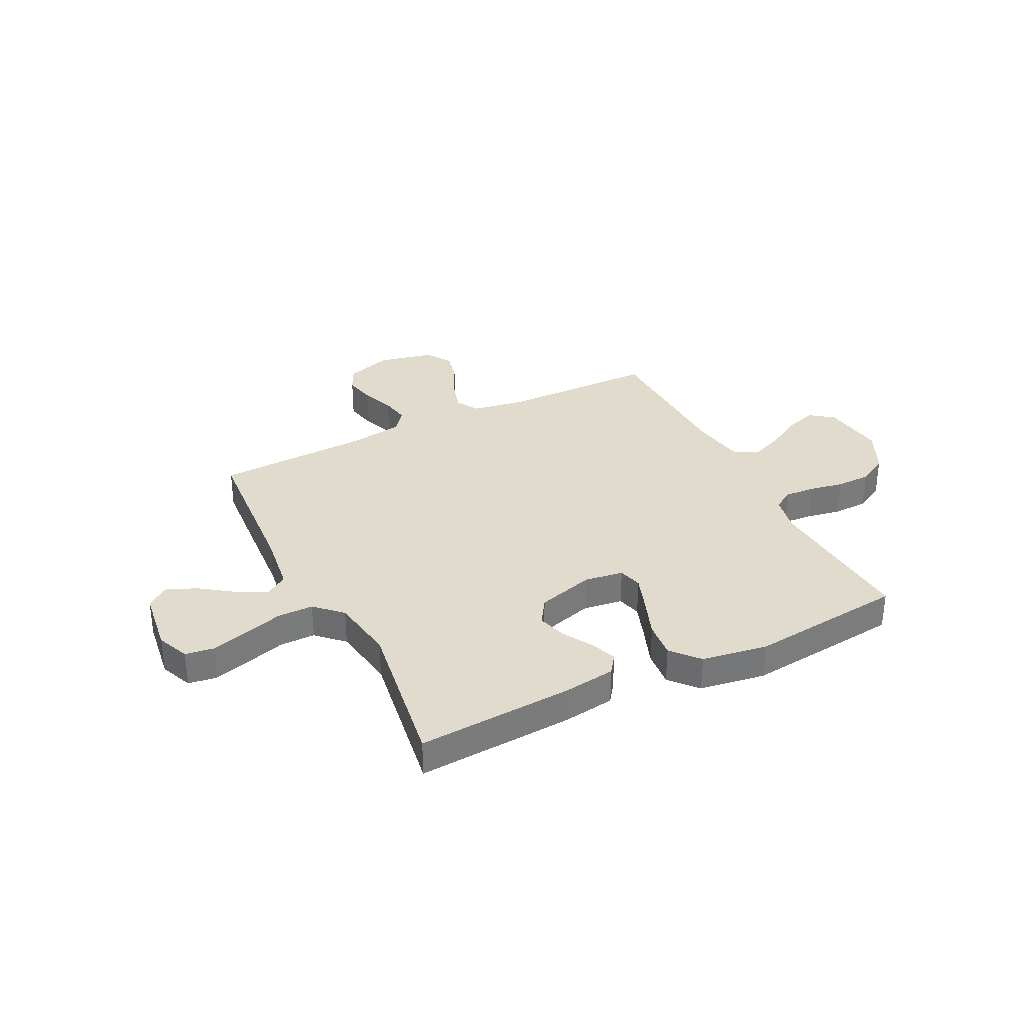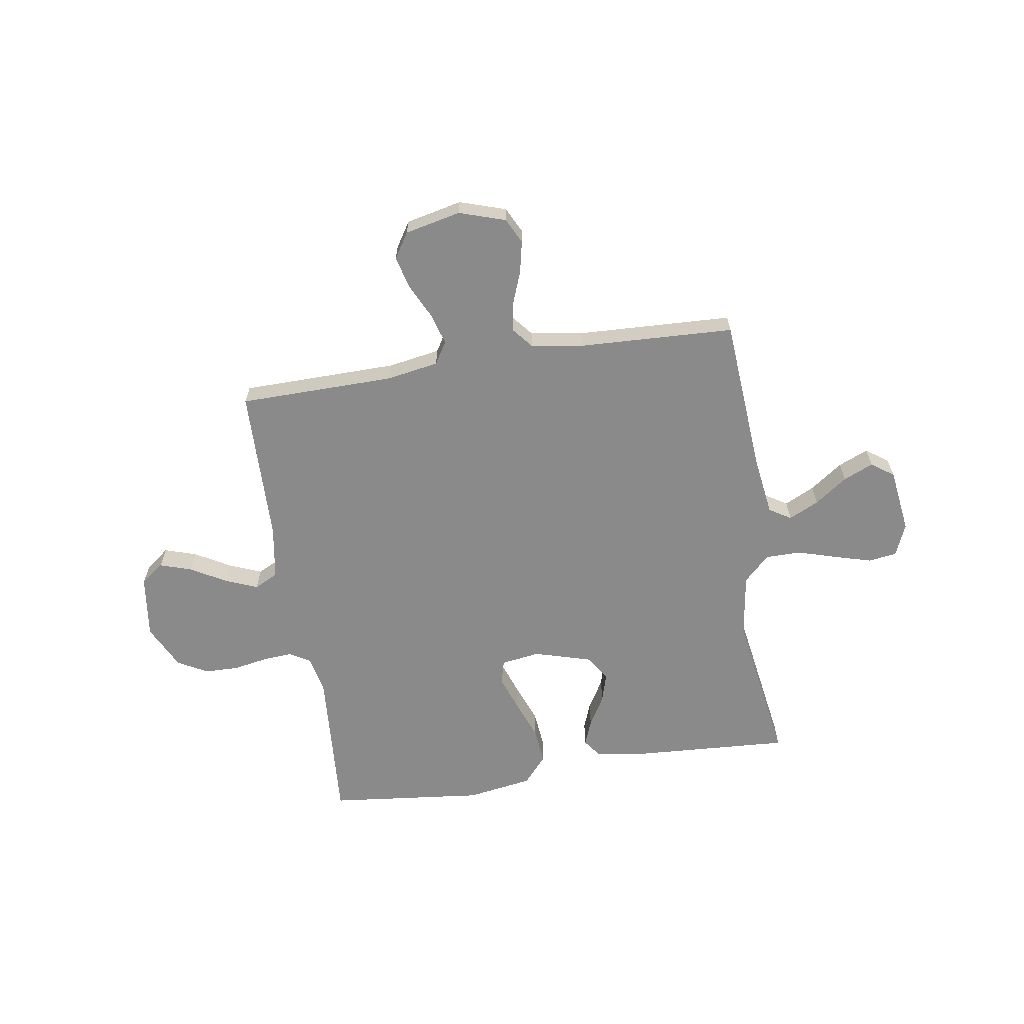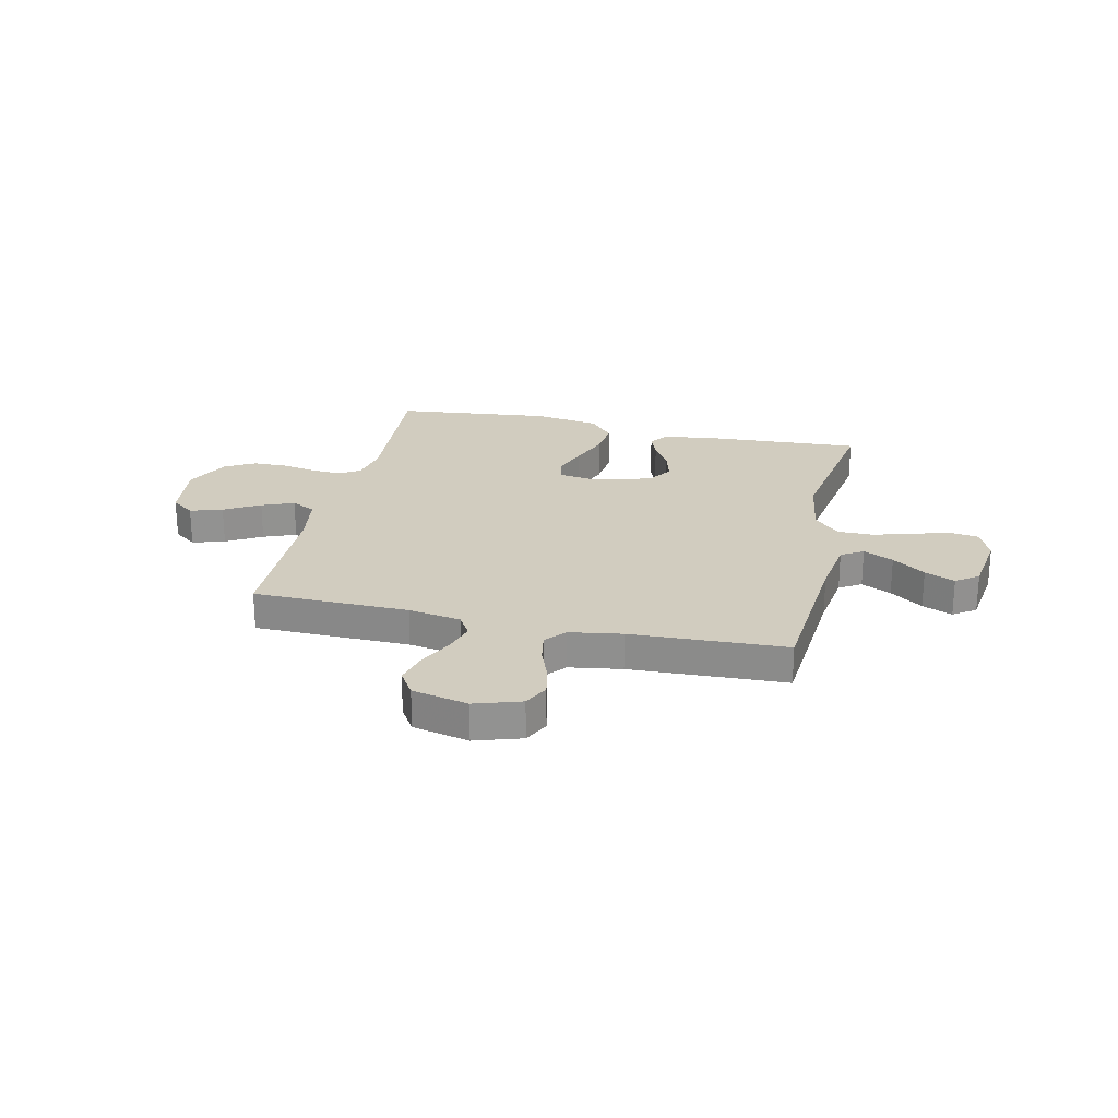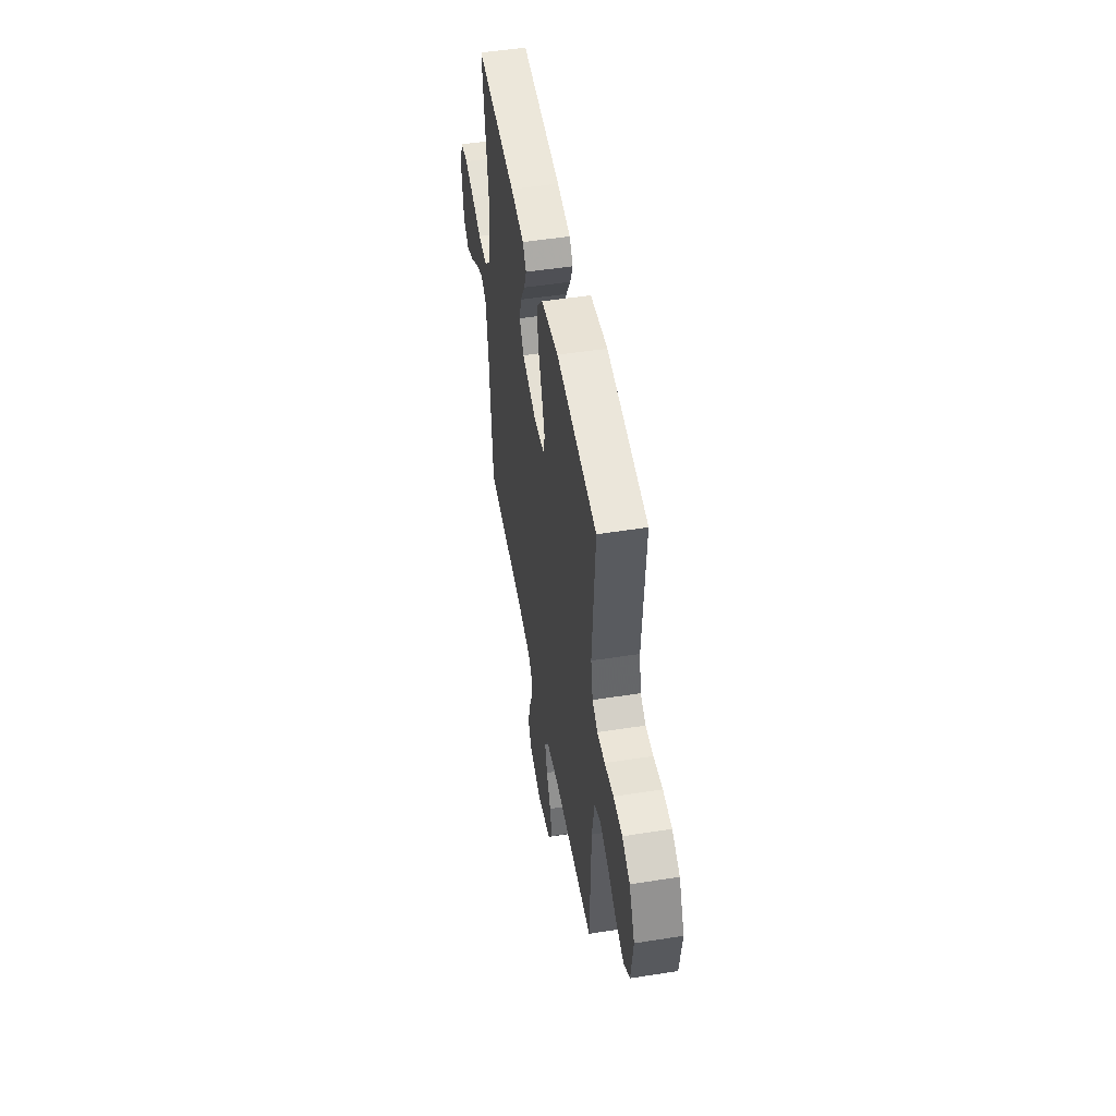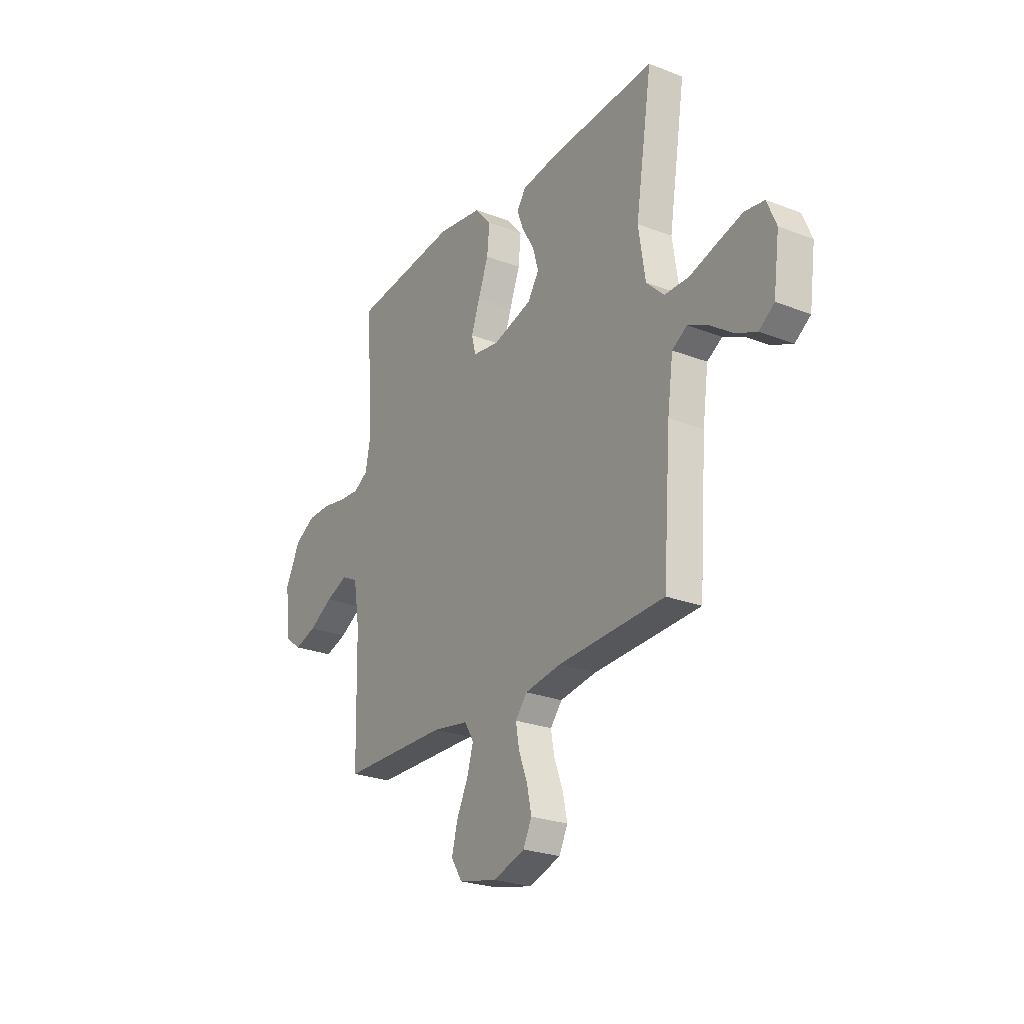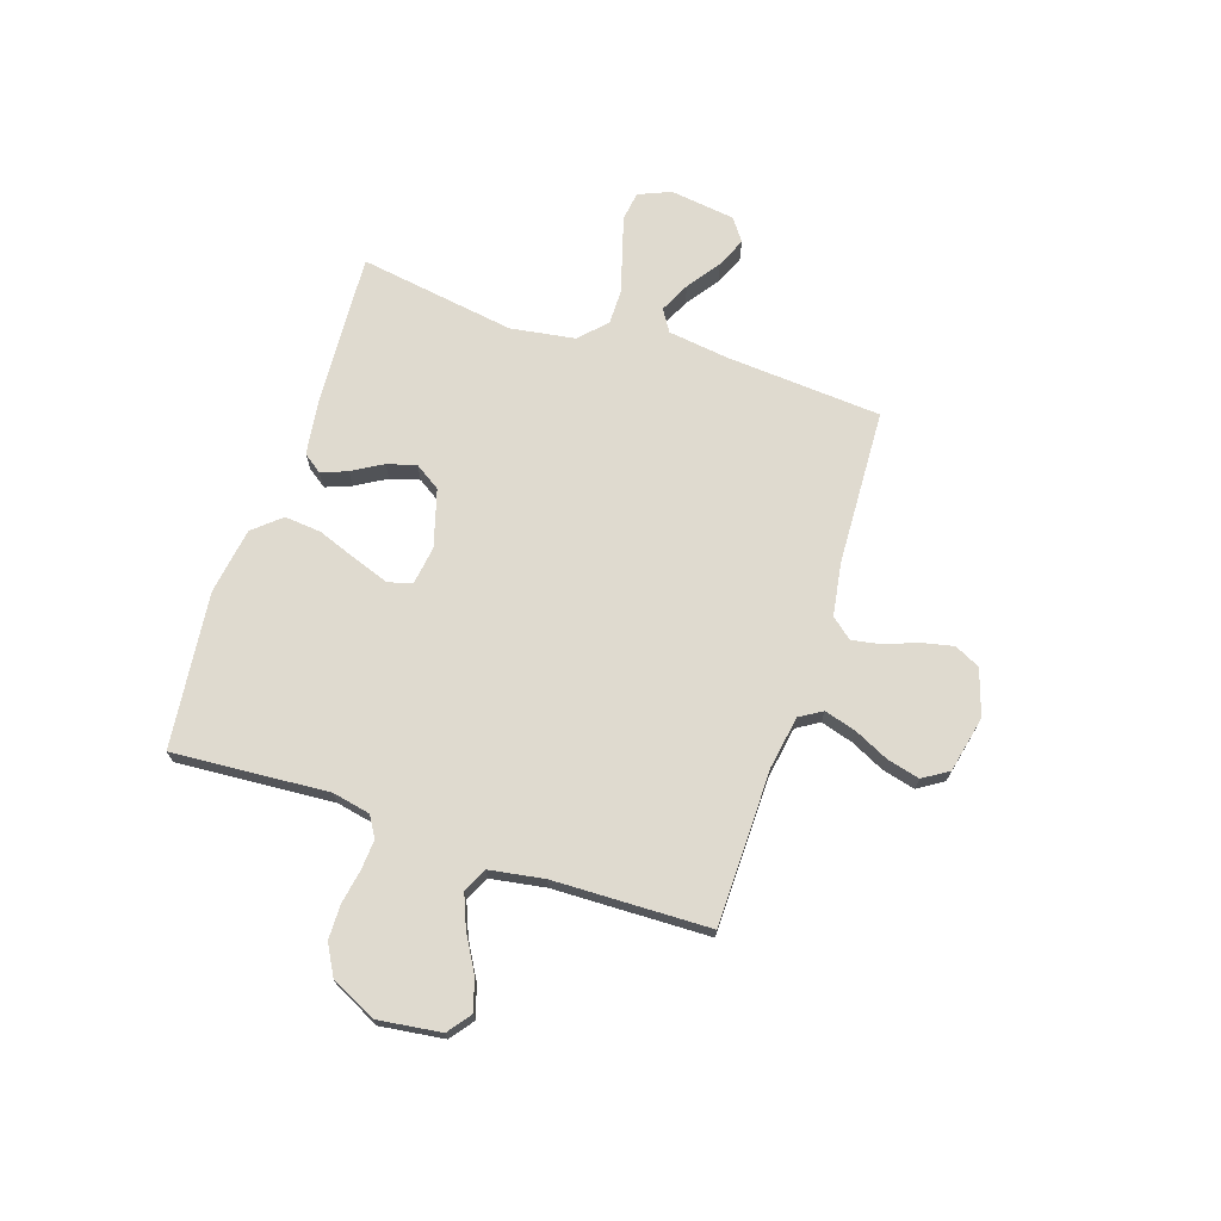
<metadata>
{"format":"obj","ext":"obj","renderer":"f3d","projection":"perspective","resolution":1024,"background":"white","views":[{"elev":33.2,"azim":-26.6,"up":"+Y"},{"elev":-63.6,"azim":-171.0,"up":"+Y"},{"elev":24.2,"azim":-167.2,"up":"+Y"},{"elev":50.3,"azim":80.2,"up":"+Z"},{"elev":-25.2,"azim":-122.1,"up":"+Z"},{"elev":70.8,"azim":108.2,"up":"+Y"}]}
</metadata>
<code>
v -0.5 0.07 -0.5
v -0.522 0.07 -0.2
v -0.538 0.07 -0.084
v -0.58 0.07 -0.058
v -0.638 0.07 -0.086
v -0.701 0.07 -0.131
v -0.759 0.07 -0.156
v -0.802 0.07 -0.125
v -0.819 0.07 0
v -0.793 0.07 0.062
v -0.738 0.07 0.07
v -0.667 0.07 0.05
v -0.591 0.07 0.027
v -0.522 0.07 0.027
v -0.472 0.07 0.076
v -0.453 0.07 0.2
v -0.5 0.07 0.5
v -0.2 0.07 0.482
v -0.099 0.07 0.468
v -0.073 0.07 0.432
v -0.092 0.07 0.382
v -0.126 0.07 0.324
v -0.142 0.07 0.268
v -0.11 0.07 0.219
v 0 0.07 0.187
v 0.075 0.07 0.198
v 0.087 0.07 0.244
v 0.063 0.07 0.312
v 0.034 0.07 0.389
v 0.027 0.07 0.46
v 0.073 0.07 0.513
v 0.2 0.07 0.533
v 0.5 0.07 0.5
v 0.479 0.07 0.2
v 0.494 0.07 0.127
v 0.534 0.07 0.103
v 0.591 0.07 0.107
v 0.657 0.07 0.119
v 0.723 0.07 0.118
v 0.781 0.07 0.086
v 0.823 0.07 0
v 0.807 0.07 -0.122
v 0.762 0.07 -0.156
v 0.7 0.07 -0.136
v 0.632 0.07 -0.097
v 0.57 0.07 -0.072
v 0.524 0.07 -0.095
v 0.507 0.07 -0.2
v 0.5 0.07 -0.5
v 0.2 0.07 -0.504
v 0.099 0.07 -0.521
v 0.073 0.07 -0.564
v 0.091 0.07 -0.625
v 0.123 0.07 -0.691
v 0.139 0.07 -0.754
v 0.108 0.07 -0.803
v 0 0.07 -0.827
v -0.089 0.07 -0.798
v -0.113 0.07 -0.749
v -0.1 0.07 -0.688
v -0.076 0.07 -0.625
v -0.066 0.07 -0.569
v -0.099 0.07 -0.529
v -0.2 0.07 -0.513
v -0.5 0 -0.5
v -0.522 0 -0.2
v -0.538 0 -0.084
v -0.58 0 -0.058
v -0.638 0 -0.086
v -0.701 0 -0.131
v -0.759 0 -0.156
v -0.802 0 -0.125
v -0.819 0 0
v -0.793 0 0.062
v -0.738 0 0.07
v -0.667 0 0.05
v -0.591 0 0.027
v -0.522 0 0.027
v -0.472 0 0.076
v -0.453 0 0.2
v -0.5 0 0.5
v -0.2 0 0.482
v -0.099 0 0.468
v -0.073 0 0.432
v -0.092 0 0.382
v -0.126 0 0.324
v -0.142 0 0.268
v -0.11 0 0.219
v 0 0 0.187
v 0.075 0 0.198
v 0.087 0 0.244
v 0.063 0 0.312
v 0.034 0 0.389
v 0.027 0 0.46
v 0.073 0 0.513
v 0.2 0 0.533
v 0.5 0 0.5
v 0.479 0 0.2
v 0.494 0 0.127
v 0.534 0 0.103
v 0.591 0 0.107
v 0.657 0 0.119
v 0.723 0 0.118
v 0.781 0 0.086
v 0.823 0 0
v 0.807 0 -0.122
v 0.762 0 -0.156
v 0.7 0 -0.136
v 0.632 0 -0.097
v 0.57 0 -0.072
v 0.524 0 -0.095
v 0.507 0 -0.2
v 0.5 0 -0.5
v 0.2 0 -0.504
v 0.099 0 -0.521
v 0.073 0 -0.564
v 0.091 0 -0.625
v 0.123 0 -0.691
v 0.139 0 -0.754
v 0.108 0 -0.803
v 0 0 -0.827
v -0.089 0 -0.798
v -0.113 0 -0.749
v -0.1 0 -0.688
v -0.076 0 -0.625
v -0.066 0 -0.569
v -0.099 0 -0.529
v -0.2 0 -0.513
f 58 59 60 61
f 58 61 62
f 57 58 62
f 56 57 62
f 53 54 55 56
f 52 53 56 62
f 51 52 62 63
f 48 49 50
f 47 48 50 51
f 42 43 44 45
f 42 45 46
f 41 42 46
f 40 41 46
f 37 38 39 40
f 36 37 40 46
f 35 36 46 47
f 31 32 33 34
f 28 29 30 31
f 27 28 31 34
f 26 27 34 35
f 19 20 21 22
f 19 22 23
f 16 17 18 19
f 15 16 19 23
f 14 15 23 24
f 10 11 12 13
f 8 9 10 13
f 8 13 14
f 5 6 7 8
f 4 5 8 14
f 3 4 14 24
f 64 1 2
f 25 26 35 47
f 47 51 63 64
f 24 25 47 64
f 2 3 24 64
f 125 124 123 122
f 126 125 122
f 126 122 121
f 126 121 120
f 120 119 118 117
f 126 120 117 116
f 127 126 116 115
f 114 113 112
f 115 114 112 111
f 109 108 107 106
f 110 109 106
f 110 106 105
f 110 105 104
f 104 103 102 101
f 110 104 101 100
f 111 110 100 99
f 98 97 96 95
f 95 94 93 92
f 98 95 92 91
f 99 98 91 90
f 86 85 84 83
f 87 86 83
f 83 82 81 80
f 87 83 80 79
f 88 87 79 78
f 77 76 75 74
f 77 74 73 72
f 78 77 72
f 72 71 70 69
f 78 72 69 68
f 88 78 68 67
f 66 65 128
f 111 99 90 89
f 128 127 115 111
f 128 111 89 88
f 128 88 67 66
f 1 65 66 2
f 2 66 67 3
f 3 67 68 4
f 4 68 69 5
f 5 69 70 6
f 6 70 71 7
f 7 71 72 8
f 8 72 73 9
f 9 73 74 10
f 10 74 75 11
f 11 75 76 12
f 12 76 77 13
f 13 77 78 14
f 14 78 79 15
f 15 79 80 16
f 16 80 81 17
f 17 81 82 18
f 18 82 83 19
f 19 83 84 20
f 20 84 85 21
f 21 85 86 22
f 22 86 87 23
f 23 87 88 24
f 24 88 89 25
f 25 89 90 26
f 26 90 91 27
f 27 91 92 28
f 28 92 93 29
f 29 93 94 30
f 30 94 95 31
f 31 95 96 32
f 32 96 97 33
f 33 97 98 34
f 34 98 99 35
f 35 99 100 36
f 36 100 101 37
f 37 101 102 38
f 38 102 103 39
f 39 103 104 40
f 40 104 105 41
f 41 105 106 42
f 42 106 107 43
f 43 107 108 44
f 44 108 109 45
f 45 109 110 46
f 46 110 111 47
f 47 111 112 48
f 48 112 113 49
f 49 113 114 50
f 50 114 115 51
f 51 115 116 52
f 52 116 117 53
f 53 117 118 54
f 54 118 119 55
f 55 119 120 56
f 56 120 121 57
f 57 121 122 58
f 58 122 123 59
f 59 123 124 60
f 60 124 125 61
f 61 125 126 62
f 62 126 127 63
f 63 127 128 64
f 64 128 65 1

</code>
